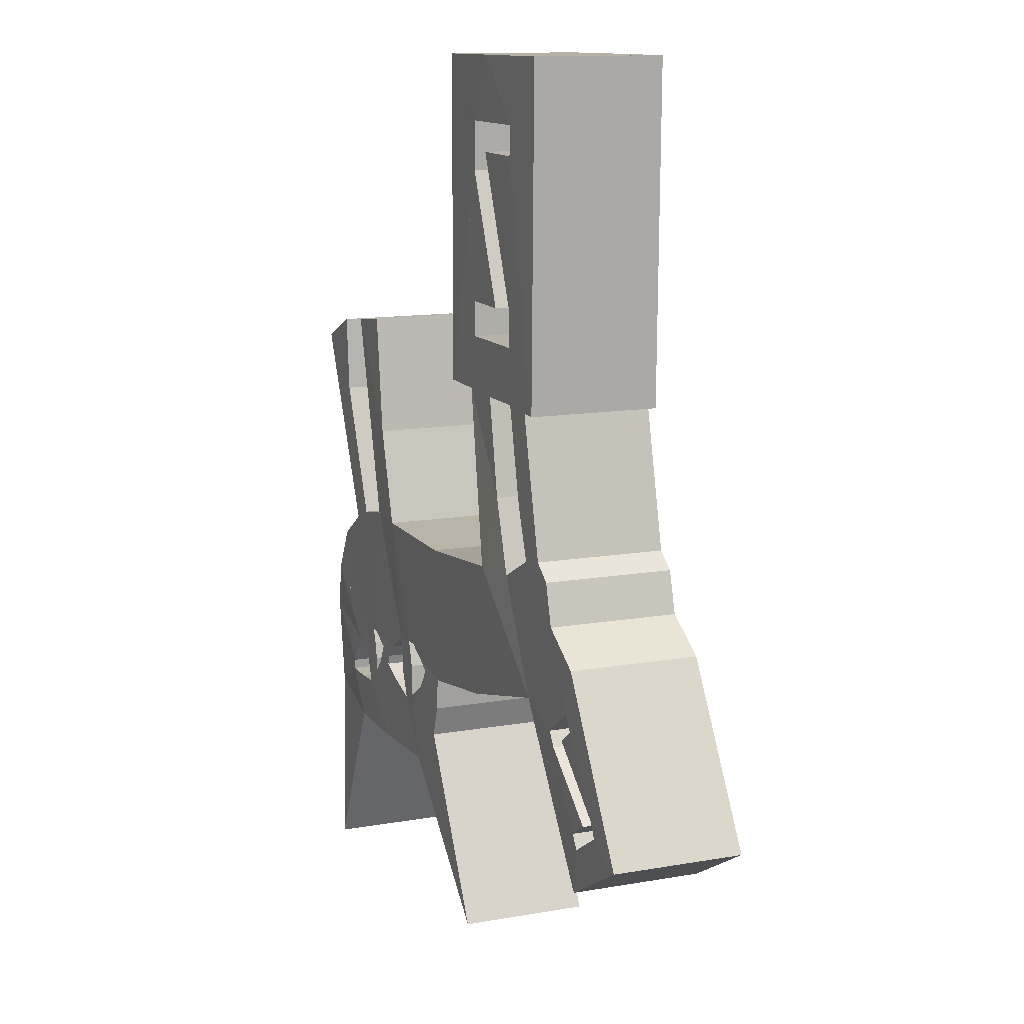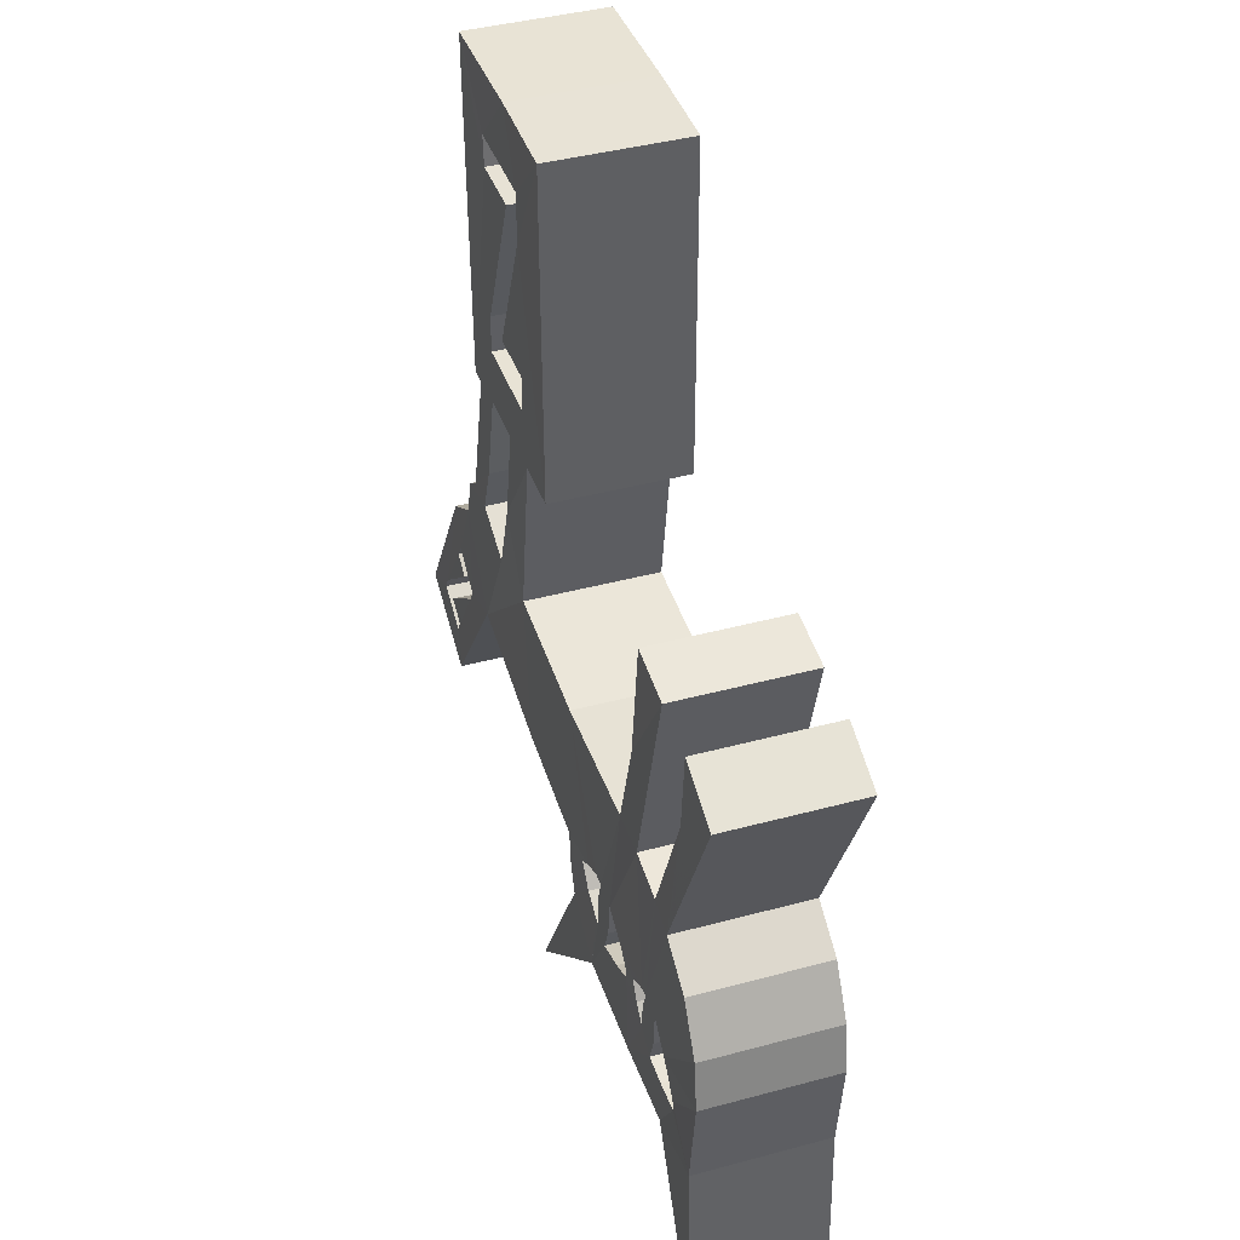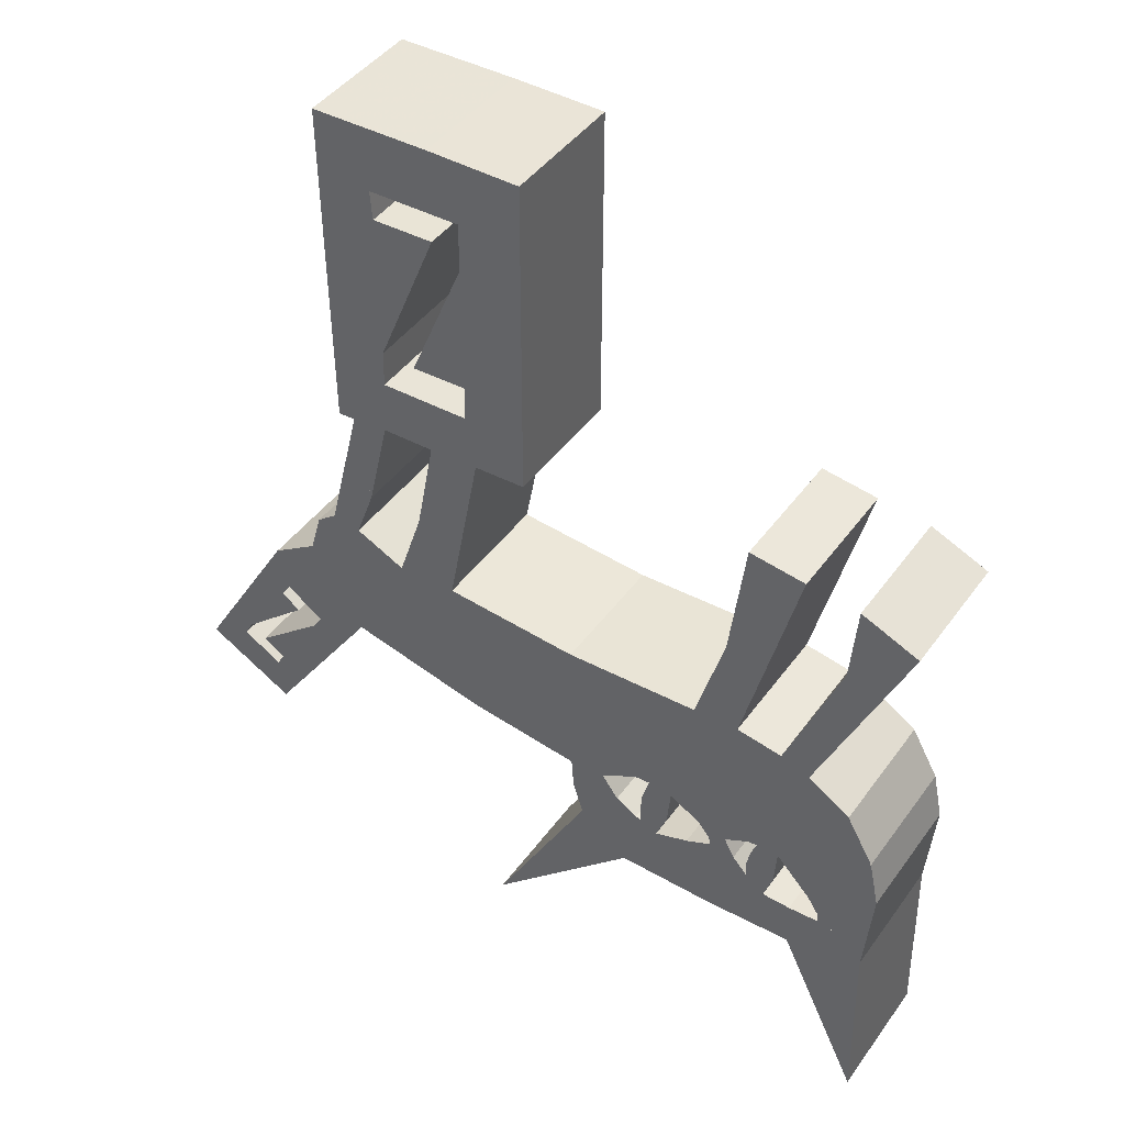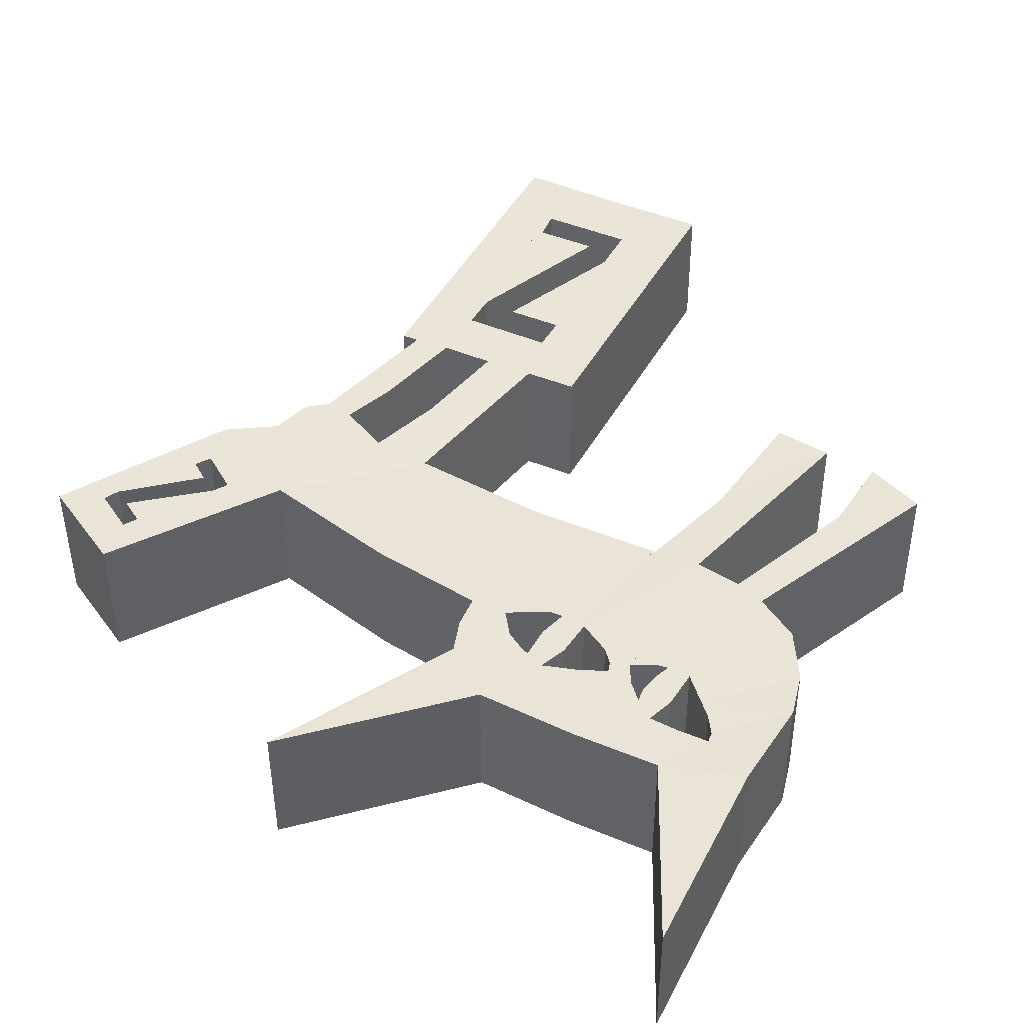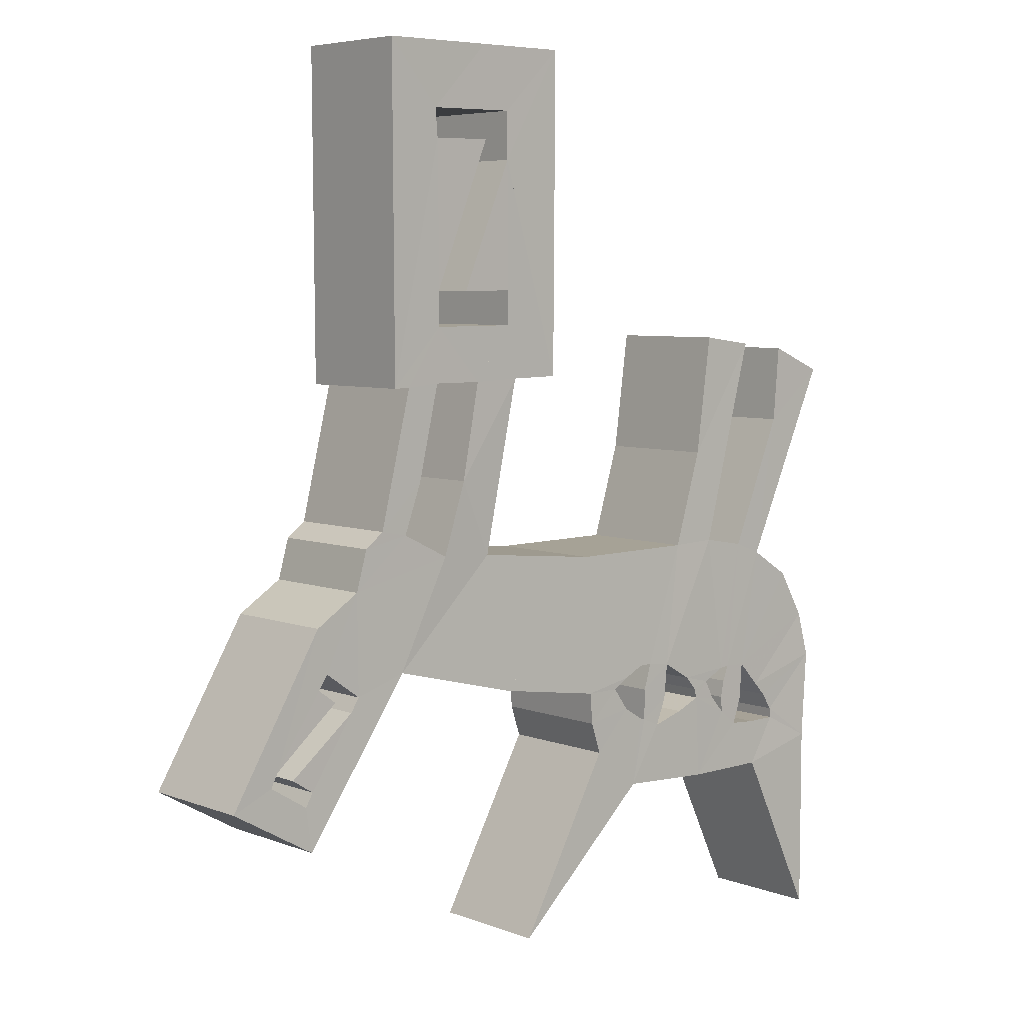
<metadata>
{"format":"obj","ext":"obj","renderer":"f3d","projection":"perspective","resolution":1024,"background":"white","views":[{"elev":12.3,"azim":67.5,"up":"+Z"},{"elev":41.2,"azim":-108.6,"up":"+Z"},{"elev":43.5,"azim":-147.3,"up":"+Z"},{"elev":44.0,"azim":-153.2,"up":"+Y"},{"elev":6.0,"azim":139.0,"up":"+Z"}]}
</metadata>
<code>
o Plane
v -0.179 1.829 -1.068
v -1.815 1.839 -1.162
v -0.5447 1.832 -1.421
v -0.6168 1.832 -1.2
v -0.9765 1.829 -1.263
v -0.7198 1.812 0.332
v 1.701 1.83 0.2798
v 1.356 1.829 0.2624
v -1.174 1.819 1.058
v 0.9903 1.832 -1.096
v -0.2169 1.829 -1.234
v -1.269 1.834 -1.88
v 1.994 1.831 -0.006407
v 2.411 1.829 -1.051
v -1.303 1.824 -0.3943
v 0.9939 1.829 1.436
v 2.67 1.829 -1.432
v 1.909 1.837 2.936
v -0.9504 1.829 -1.17
v 2.528 1.829 -1.522
v 1.335 1.829 1.43
v 3.092 1.831 -1.573
v -1.119 1.822 -0.3229
v -0.8659 1.829 -1.368
v 1.817 1.829 -0.041
v 0.2667 1.833 -1.403
v -1.867 1.823 0.8623
v 0.3064 1.811 -0.2975
v 2.825 1.829 -1.455
v -0.04516 1.829 -1.342
v 0.9992 1.829 2.239
v -0.5377 1.811 -0.2861
v -0.1101 1.834 -1.861
v -0.04516 1.829 -1.135
v -0.829 1.821 -0.2713
v -1.157 1.829 -1.167
v -0.82 1.816 1.107
v 0.9992 1.829 2.54
v 2.539 1.832 -1.886
v 2.237 1.829 -1.08
v 1.15 1.81 -0.2155
v 2.181 1.829 -0.9924
v -0.6896 1.832 -1.286
v -1.766 1.85 -1.739
v -1.139 1.829 -1.405
v 1.549 1.829 1.216
v -1.081 1.829 -1.573
v 0.9351 1.829 0.8833
v 1.786 1.83 0.8536
v -1.448 1.829 -1.516
v 1.571 1.829 2.535
v 0.2004 1.833 -1.605
v -0.2664 1.829 -1.065
v -0.214 1.829 -1.435
v -0.7315 1.834 -1.887
v 2.414 1.829 -0.8265
v 1.505 1.829 -0.1961
v 0.05671 1.829 -1.199
v 2.475 1.829 -0.9167
v 2.577 1.829 -1.607
v -0.7073 1.832 -1.349
v -1.574 1.825 -0.5674
v -1.782 1.835 -2.96
v 2.356 1.829 -1.004
v 2.189 1.831 -0.3572
v 1.556 1.829 2.354
v -1.262 1.829 -1.584
v 1.566 1.83 0.8721
v -0.962 1.829 -1.476
v -1.3 1.829 -1.321
v -0.182 1.829 -1.426
v -0.4217 1.832 -1.084
v -1.463 1.822 0.5268
v 2.48 1.831 -0.5453
v 1.849 1.832 -0.8832
v 0.9988 1.829 1.218
v -1.746 1.827 -0.8709
v 1.185 1.829 2.935
v 2.118 1.831 -0.1015
v 0.6137 1.829 0.8898
v 0.6064 1.836 2.932
v 1.175 1.829 2.359
v -1.378 1.829 -1.406
v 2.778 1.829 -1.365
v -0.3995 1.832 -1.315
v -0.3308 1.832 -1.488
v -1.014 1.829 -1.161
v -0.8019 1.829 -1.246
v 1.892 1.83 0.8506
v -1.454 1.829 -1.58
v 0.8188 1.833 -2.741
v 0.2825 1.833 -1.2
v 1.242 1.829 0.8719
v 1.546 1.829 1.446
v -1.504 1.823 1.021
v -0.9533 1.829 -1.374
v 2.241 2.64 -1.078
v -0.2623 2.64 -1.063
v 0.2707 2.643 -1.401
v 0.9392 2.639 0.885
v 1.854 2.643 -0.8815
v 3.096 2.642 -1.571
v 1.003 2.64 1.22
v -0.8249 2.631 -0.2696
v -0.106 2.644 -1.859
v 0.9944 2.643 -1.095
v -0.9463 2.64 -1.168
v -0.2099 2.64 -1.433
v -0.04109 2.64 -1.133
v -0.7032 2.642 -1.347
v 1.509 2.639 -0.1944
v -0.7157 2.623 0.3337
v -1.299 2.634 -0.3926
v -1.459 2.633 0.5286
v 2.532 2.64 -1.52
v 2.675 2.64 -1.43
v -0.6127 2.642 -1.198
v 2.782 2.64 -1.363
v 2.122 2.641 -0.09977
v 0.6105 2.647 2.934
v 2.186 2.64 -0.9906
v -1.135 2.64 -1.403
v -0.3267 2.642 -1.486
v -0.6856 2.642 -1.285
v -0.04109 2.64 -1.34
v -1.863 2.633 0.8641
v -1.5 2.633 1.022
v -1.57 2.636 -0.5657
v 1.339 2.64 1.432
v -0.9725 2.64 -1.261
v -1.153 2.64 -1.165
v 2.415 2.64 -1.049
v 2.193 2.641 -0.3555
v -1.762 2.661 -1.738
v -1.811 2.649 -1.16
v 0.6178 2.639 0.8916
v 1.913 2.648 2.938
v -1.295 2.64 -1.32
v 0.2045 2.643 -1.604
v -0.2128 2.64 -1.232
v 2.418 2.64 -0.8247
v 0.3105 2.621 -0.2958
v 1.705 2.64 0.2815
v -0.1779 2.64 -1.424
v -0.5406 2.642 -1.419
v -0.9579 2.64 -1.474
v -0.7978 2.64 -1.244
v 0.2866 2.643 -1.198
v -0.816 2.626 1.109
v 1.55 2.64 1.447
v 1.553 2.64 1.218
v -0.3954 2.642 -1.314
v -0.5336 2.622 -0.2844
v 2.543 2.642 -1.884
v 1.821 2.64 -0.03928
v 2.479 2.64 -0.915
v 1.246 2.639 0.8736
v 1.56 2.64 2.356
v 1.179 2.64 2.361
v 0.06078 2.64 -1.197
v -1.374 2.64 -1.404
v -0.9492 2.64 -1.372
v -0.175 2.64 -1.066
v -1.45 2.64 -1.578
v 0.8229 2.644 -2.739
v -1.115 2.633 -0.3212
v -1.265 2.645 -1.878
v 1.36 2.639 0.2641
v -0.7274 2.644 -1.885
v 2.581 2.64 -1.605
v -0.8619 2.64 -1.366
v 1.003 2.64 2.241
v 1.189 2.64 2.937
v 1.896 2.641 0.8524
v 1.003 2.64 2.541
v 1.155 2.621 -0.2137
v -0.4176 2.642 -1.083
v 2.36 2.64 -1.002
v -1.742 2.637 -0.8691
v 2.829 2.64 -1.453
v -1.444 2.64 -1.514
v -1.077 2.64 -1.572
v -1.778 2.645 -2.958
v 1.998 2.641 -0.004688
v 1.57 2.64 0.8738
v 1.575 2.64 2.536
v 1.79 2.641 0.8553
v 0.998 2.64 1.437
v -1.258 2.64 -1.582
v -1.17 2.629 1.06
v -1.01 2.64 -1.159
v 2.484 2.641 -0.5435
f 29 22 84
f 39 22 60
f 87 15 36
f 33 54 86
f 77 70 36
f 4 19 88
f 74 59 84
f 59 14 84
f 40 20 17
f 20 40 39
f 52 33 91
f 59 64 14
f 74 56 59
f 42 75 40
f 42 56 65
f 75 42 65
f 72 11 53
f 10 75 41
f 43 88 61
f 92 10 28
f 65 56 74
f 28 10 41
f 25 65 79
f 12 44 63
f 33 52 71
f 25 13 7
f 75 65 57
f 30 26 58
f 2 50 83
f 30 52 26
f 33 86 55
f 85 54 11
f 36 15 62
f 19 23 87
f 8 41 57
f 32 1 28
f 71 54 33
f 55 47 12
f 86 54 85
f 80 31 81
f 86 3 55
f 28 34 92
f 1 34 28
f 85 11 72
f 8 48 41
f 71 52 30
f 39 40 75
f 3 61 55
f 49 68 7
f 47 55 69
f 60 22 29
f 53 1 32
f 72 53 32
f 61 24 69
f 69 55 61
f 35 72 32
f 69 45 47
f 16 80 76
f 41 75 57
f 61 88 24
f 96 45 69
f 4 88 43
f 93 48 8
f 12 90 44
f 5 45 96
f 35 19 72
f 67 90 12
f 5 36 45
f 49 89 46
f 87 36 5
f 25 79 13
f 50 44 90
f 89 66 94
f 68 49 46
f 44 50 2
f 84 22 74
f 57 65 25
f 70 2 83
f 2 70 77
f 7 13 49
f 58 26 92
f 46 93 68
f 48 93 76
f 36 62 77
f 6 35 32
f 92 34 58
f 67 12 47
f 76 80 48
f 18 66 89
f 66 82 94
f 6 9 35
f 35 23 19
f 20 39 60
f 72 19 4
f 31 16 21
f 76 93 46
f 73 15 23
f 23 15 87
f 73 27 15
f 16 31 80
f 37 9 6
f 18 51 66
f 38 51 78
f 38 81 31
f 89 94 46
f 95 27 73
f 78 81 38
f 78 51 18
f 2 161 83
f 2 181 50
f 50 161 83
f 30 99 26
f 26 160 58
f 58 125 30
f 75 133 65
f 65 111 57
f 57 101 75
f 25 184 13
f 13 143 7
f 7 155 25
f 33 139 52
f 52 144 71
f 71 105 33
f 12 134 44
f 44 183 63
f 63 167 12
f 25 133 65
f 65 119 79
f 79 155 25
f 28 106 10
f 10 176 41
f 41 142 28
f 65 141 56
f 56 192 74
f 74 133 65
f 92 106 10
f 28 148 92
f 43 147 88
f 88 110 61
f 61 124 43
f 10 101 75
f 75 176 41
f 72 140 11
f 11 98 53
f 53 177 72
f 75 121 42
f 42 133 65
f 42 141 56
f 16 129 21
f 75 97 40
f 48 136 80
f 40 121 42
f 56 156 59
f 59 192 74
f 1 98 53
f 59 178 64
f 64 132 14
f 14 156 59
f 76 151 46
f 33 165 91
f 91 139 52
f 20 97 40
f 40 154 39
f 93 168 8
f 39 115 20
f 20 116 17
f 17 97 40
f 71 125 30
f 14 118 84
f 84 156 59
f 26 139 52
f 84 192 74
f 4 107 19
f 19 147 88
f 81 173 78
f 88 117 4
f 77 138 70
f 70 131 36
f 36 179 77
f 4 124 43
f 33 108 54
f 54 123 86
f 20 170 60
f 86 105 33
f 87 113 15
f 68 157 93
f 15 131 36
f 36 191 87
f 46 150 94
f 39 102 22
f 22 170 60
f 18 174 89
f 60 154 39
f 72 153 32
f 72 104 35
f 35 190 9
f 29 102 22
f 35 153 32
f 22 118 84
f 69 110 61
f 84 180 29
f 61 169 55
f 55 146 69
f 78 137 18
f 18 186 51
f 51 173 78
f 69 171 24
f 24 110 61
f 78 175 38
f 38 120 81
f 96 146 69
f 32 98 53
f 95 114 73
f 73 126 27
f 49 184 13
f 27 127 95
f 32 163 1
f 74 102 22
f 89 151 46
f 60 180 29
f 94 174 89
f 86 152 85
f 38 172 31
f 31 120 81
f 47 146 69
f 55 182 47
f 49 143 7
f 51 175 38
f 45 131 36
f 7 185 68
f 68 187 49
f 18 158 66
f 66 186 51
f 3 169 55
f 61 145 3
f 5 162 96
f 37 112 6
f 6 190 9
f 39 101 75
f 9 149 37
f 47 122 45
f 16 136 80
f 80 172 31
f 31 188 16
f 30 139 52
f 73 113 15
f 15 126 27
f 8 176 41
f 23 104 35
f 41 100 48
f 48 168 8
f 23 191 87
f 85 177 72
f 15 166 23
f 11 152 85
f 67 182 47
f 73 166 23
f 1 142 28
f 79 184 13
f 28 109 34
f 34 163 1
f 46 157 93
f 87 130 5
f 36 130 5
f 93 103 76
f 92 109 34
f 31 129 21
f 49 174 89
f 86 169 55
f 70 161 83
f 46 187 49
f 3 123 86
f 72 117 4
f 80 120 81
f 19 177 72
f 45 130 5
f 67 164 90
f 90 167 12
f 85 108 54
f 12 189 67
f 50 164 90
f 35 107 19
f 19 166 23
f 55 167 12
f 12 182 47
f 6 104 35
f 45 162 96
f 19 191 87
f 54 144 71
f 66 150 94
f 94 159 82
f 32 142 28
f 33 169 55
f 90 134 44
f 82 158 66
f 93 100 48
f 89 158 66
f 8 111 57
f 57 176 41
f 76 100 48
f 44 135 2
f 80 103 76
f 36 128 62
f 45 146 69
f 16 103 76
f 62 113 15
f 92 160 58
f 58 109 34
f 88 171 24
f 11 108 54
f 6 153 32
f 77 128 62
f 46 185 68
f 92 99 26
f 2 179 77
f 57 155 25
f 70 135 2
f 50 134 44
f 173 137 186
f 173 175 120
f 127 114 126
f 174 151 150
f 175 172 120
f 175 173 186
f 137 158 186
f 149 112 190
f 188 136 172
f 114 113 126
f 166 191 113
f 114 166 113
f 103 151 157
f 172 129 188
f 177 117 107
f 115 170 154
f 104 107 166
f 112 104 190
f 158 150 159
f 137 174 158
f 103 100 136
f 189 182 167
f 148 160 109
f 112 153 104
f 131 179 128
f 100 103 157
f 151 185 157
f 160 148 99
f 143 187 184
f 135 179 138
f 138 161 135
f 111 155 133
f 118 192 102
f 134 135 181
f 185 151 187
f 174 150 158
f 181 164 134
f 155 184 119
f 191 130 131
f 187 151 174
f 130 122 131
f 189 167 164
f 104 177 107
f 130 162 122
f 167 134 164
f 157 168 100
f 117 124 147
f 162 146 122
f 110 171 147
f 176 111 101
f 188 103 136
f 146 182 122
f 104 153 177
f 146 110 169
f 110 146 171
f 177 153 98
f 98 153 163
f 170 180 102
f 182 146 169
f 187 143 185
f 145 169 110
f 154 101 97
f 144 125 139
f 168 176 100
f 152 177 140
f 163 142 109
f 142 148 109
f 123 169 145
f 136 120 172
f 123 152 108
f 169 167 182
f 144 105 108
f 153 142 163
f 168 111 176
f 107 191 166
f 131 128 113
f 152 140 108
f 105 169 123
f 125 99 139
f 135 161 181
f 125 160 99
f 101 111 133
f 155 143 184
f 105 144 139
f 167 183 134
f 155 119 133
f 142 176 106
f 133 192 141
f 148 142 106
f 124 110 147
f 106 176 101
f 177 98 140
f 101 133 121
f 121 133 141
f 121 97 101
f 192 156 141
f 156 132 178
f 139 165 105
f 115 154 97
f 97 116 115
f 156 118 132
f 192 118 156
f 117 147 107
f 179 131 138
f 105 123 108
f 191 131 113
f 154 170 102
f 180 118 102
f 2 135 161
f 2 135 181
f 50 181 161
f 30 125 99
f 26 99 160
f 58 160 125
f 75 101 133
f 65 133 111
f 57 111 101
f 25 155 184
f 13 184 143
f 7 143 155
f 33 105 139
f 52 139 144
f 71 144 105
f 12 167 134
f 44 134 183
f 63 183 167
f 25 155 133
f 65 133 119
f 79 119 155
f 28 142 106
f 10 106 176
f 41 176 142
f 65 133 141
f 56 141 192
f 74 192 133
f 92 148 106
f 28 142 148
f 43 124 147
f 88 147 110
f 61 110 124
f 10 106 101
f 75 101 176
f 72 177 140
f 11 140 98
f 53 98 177
f 75 101 121
f 42 121 133
f 42 121 141
f 16 188 129
f 75 101 97
f 48 100 136
f 40 97 121
f 56 141 156
f 59 156 192
f 1 163 98
f 59 156 178
f 64 178 132
f 14 132 156
f 76 103 151
f 33 105 165
f 91 165 139
f 20 115 97
f 40 97 154
f 93 157 168
f 39 154 115
f 20 115 116
f 17 116 97
f 71 144 125
f 14 132 118
f 84 118 156
f 26 99 139
f 84 118 192
f 4 117 107
f 19 107 147
f 81 120 173
f 88 147 117
f 77 179 138
f 70 138 131
f 36 131 179
f 4 117 124
f 33 105 108
f 54 108 123
f 20 115 170
f 86 123 105
f 87 191 113
f 68 185 157
f 15 113 131
f 36 131 191
f 46 151 150
f 39 154 102
f 22 102 170
f 18 137 174
f 60 170 154
f 72 177 153
f 72 177 104
f 35 104 190
f 29 180 102
f 35 104 153
f 22 102 118
f 69 146 110
f 84 118 180
f 61 110 169
f 55 169 146
f 78 173 137
f 18 137 186
f 51 186 173
f 69 146 171
f 24 171 110
f 78 173 175
f 38 175 120
f 96 162 146
f 32 153 98
f 95 127 114
f 73 114 126
f 49 187 184
f 27 126 127
f 32 153 163
f 74 192 102
f 89 174 151
f 60 170 180
f 94 150 174
f 86 123 152
f 38 175 172
f 31 172 120
f 47 182 146
f 55 169 182
f 49 187 143
f 51 186 175
f 45 122 131
f 7 143 185
f 68 185 187
f 18 137 158
f 66 158 186
f 3 145 169
f 61 110 145
f 5 130 162
f 37 149 112
f 6 112 190
f 39 154 101
f 9 190 149
f 47 182 122
f 16 188 136
f 80 136 172
f 31 172 188
f 30 125 139
f 73 114 113
f 15 113 126
f 8 168 176
f 23 166 104
f 41 176 100
f 48 100 168
f 23 166 191
f 85 152 177
f 15 113 166
f 11 140 152
f 67 189 182
f 73 114 166
f 1 163 142
f 79 119 184
f 28 142 109
f 34 109 163
f 46 151 157
f 87 191 130
f 36 131 130
f 93 157 103
f 92 148 109
f 31 172 129
f 49 187 174
f 86 123 169
f 70 138 161
f 46 151 187
f 3 145 123
f 72 177 117
f 80 136 120
f 19 107 177
f 45 122 130
f 67 189 164
f 90 164 167
f 85 152 108
f 12 167 189
f 50 181 164
f 35 104 107
f 19 107 166
f 55 169 167
f 12 167 182
f 6 112 104
f 45 122 162
f 19 107 191
f 54 108 144
f 66 158 150
f 94 150 159
f 32 153 142
f 33 105 169
f 90 164 134
f 82 159 158
f 93 157 100
f 89 174 158
f 8 168 111
f 57 111 176
f 76 103 100
f 44 134 135
f 80 136 103
f 36 131 128
f 45 122 146
f 16 188 103
f 62 128 113
f 92 148 160
f 58 160 109
f 88 147 171
f 11 140 108
f 6 112 153
f 77 179 128
f 46 151 185
f 92 148 99
f 2 135 179
f 57 111 155
f 70 138 135
f 50 181 134

</code>
